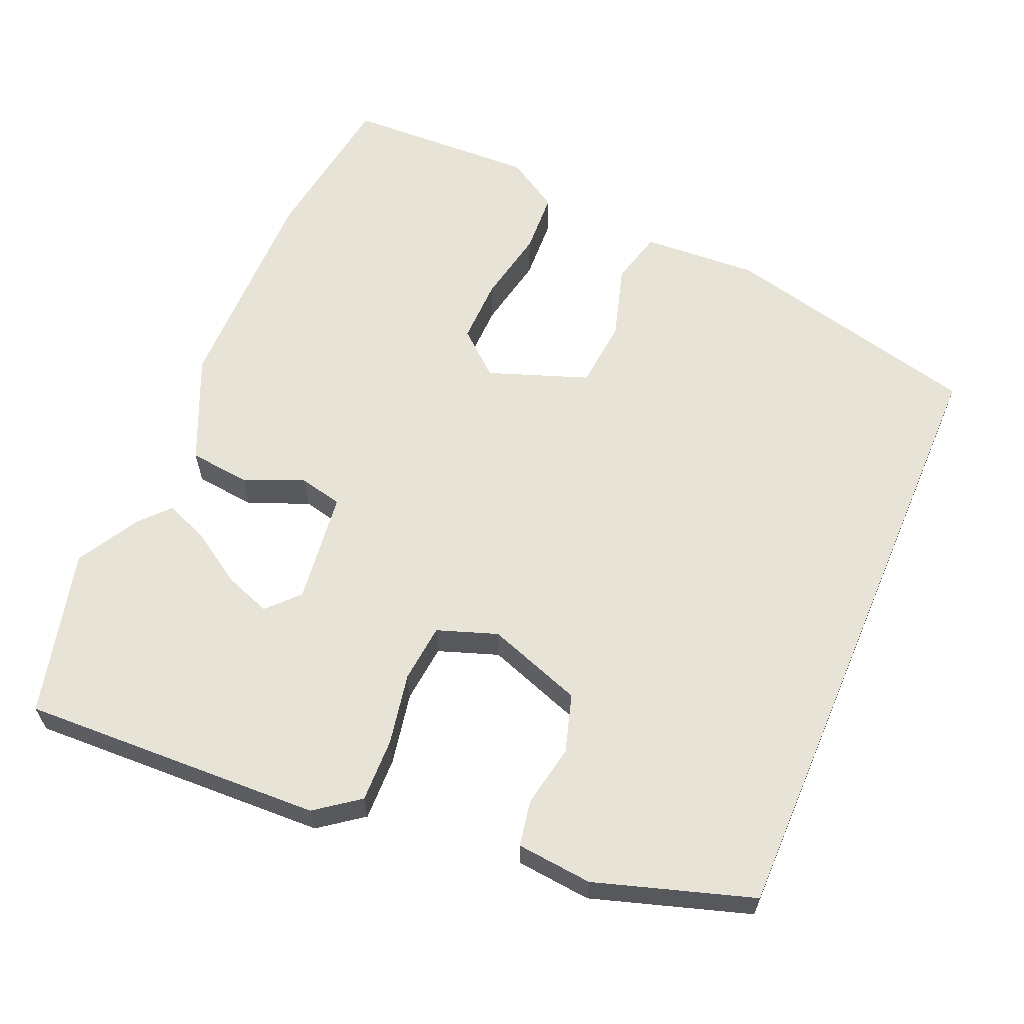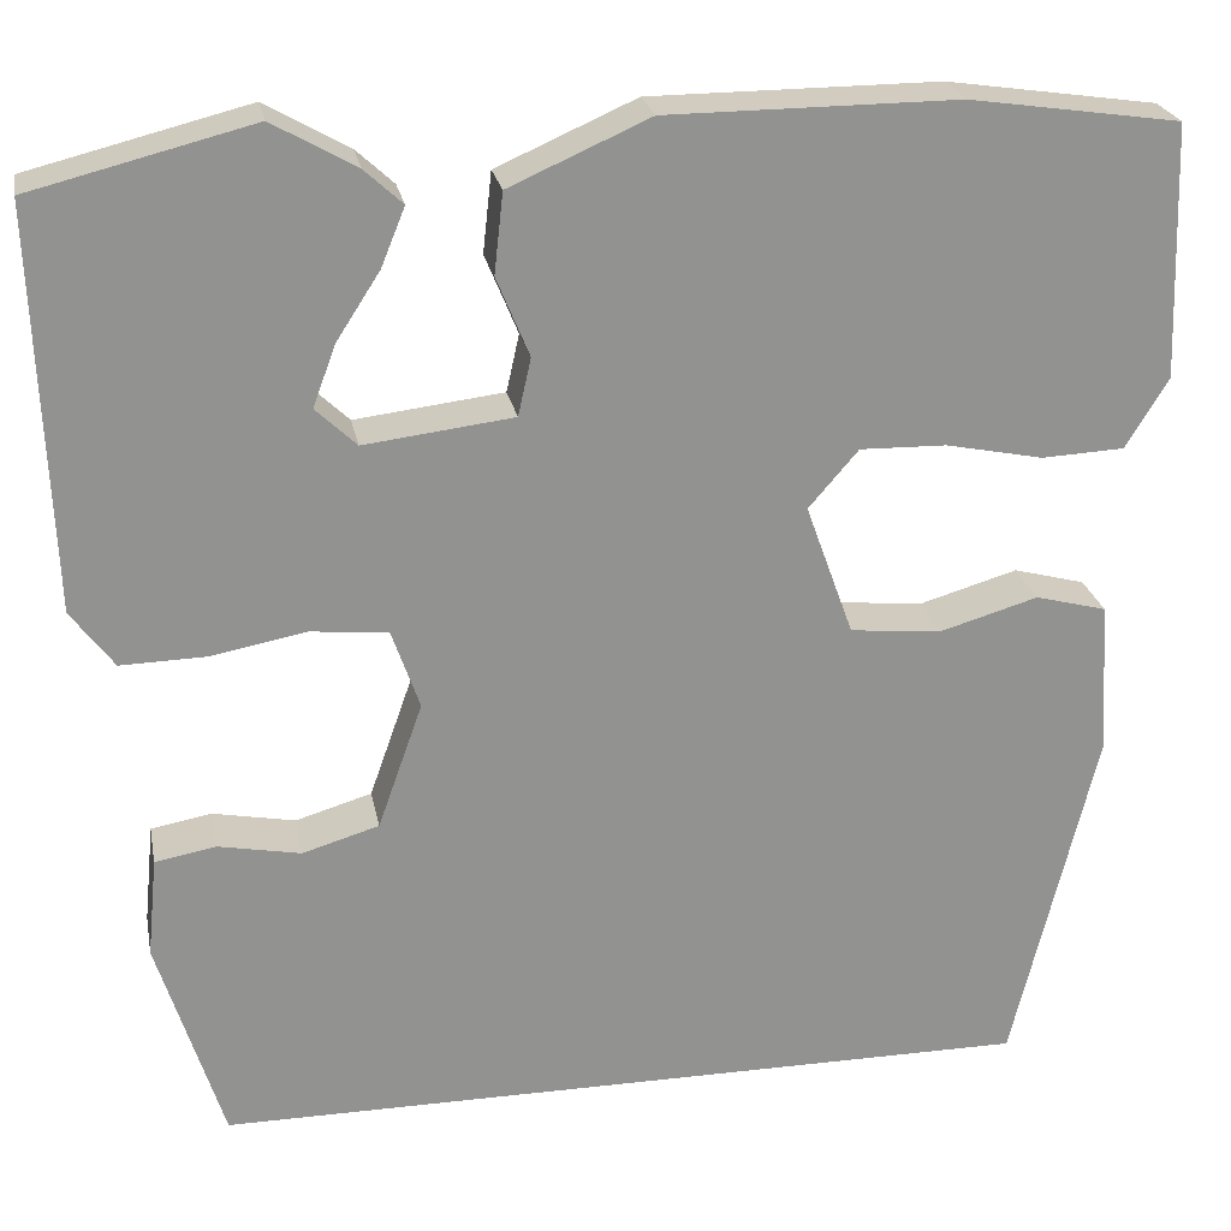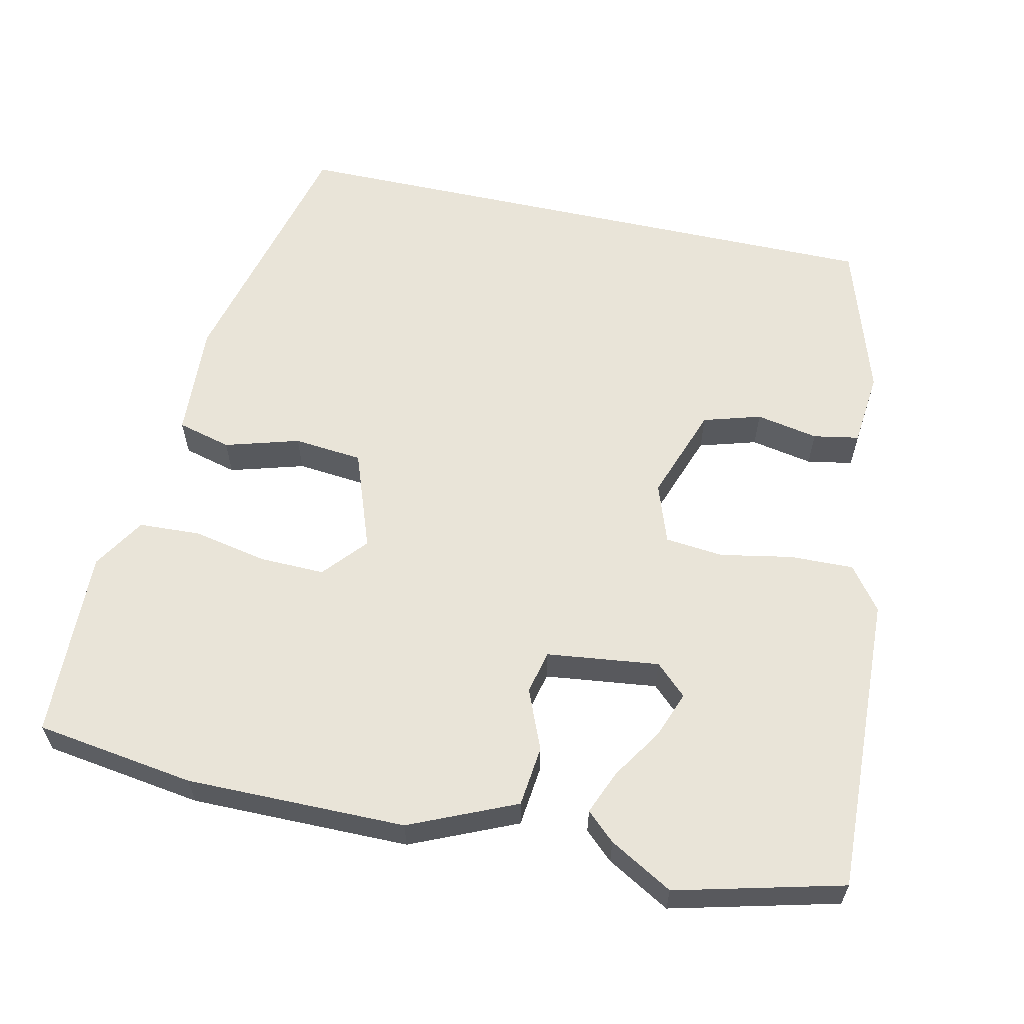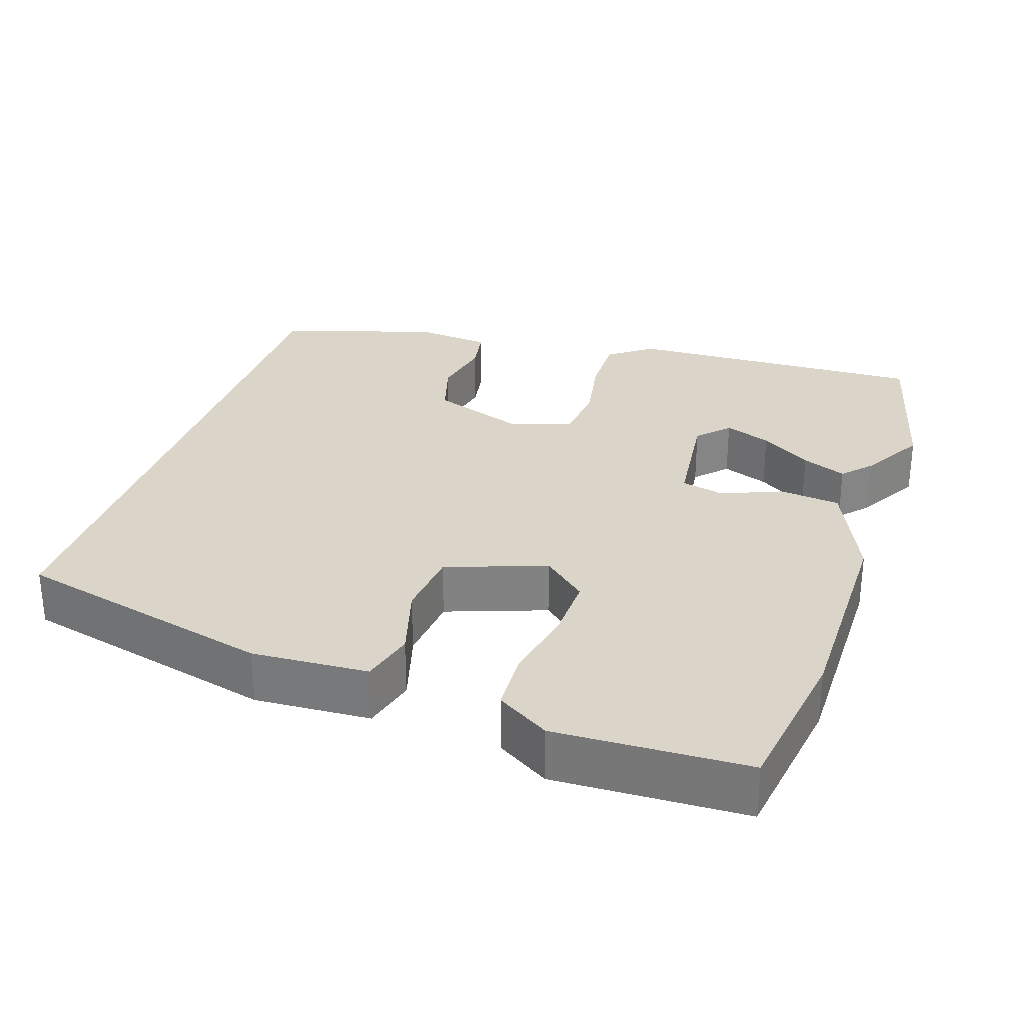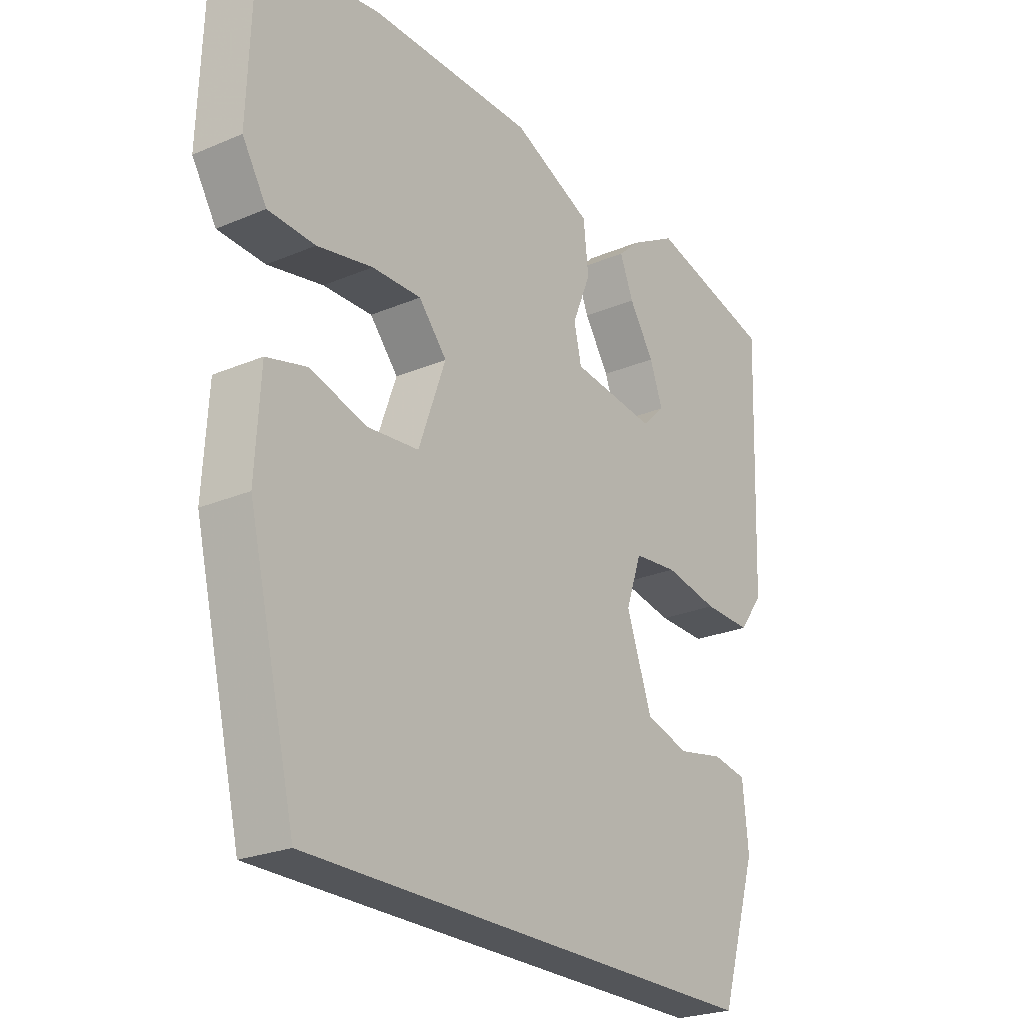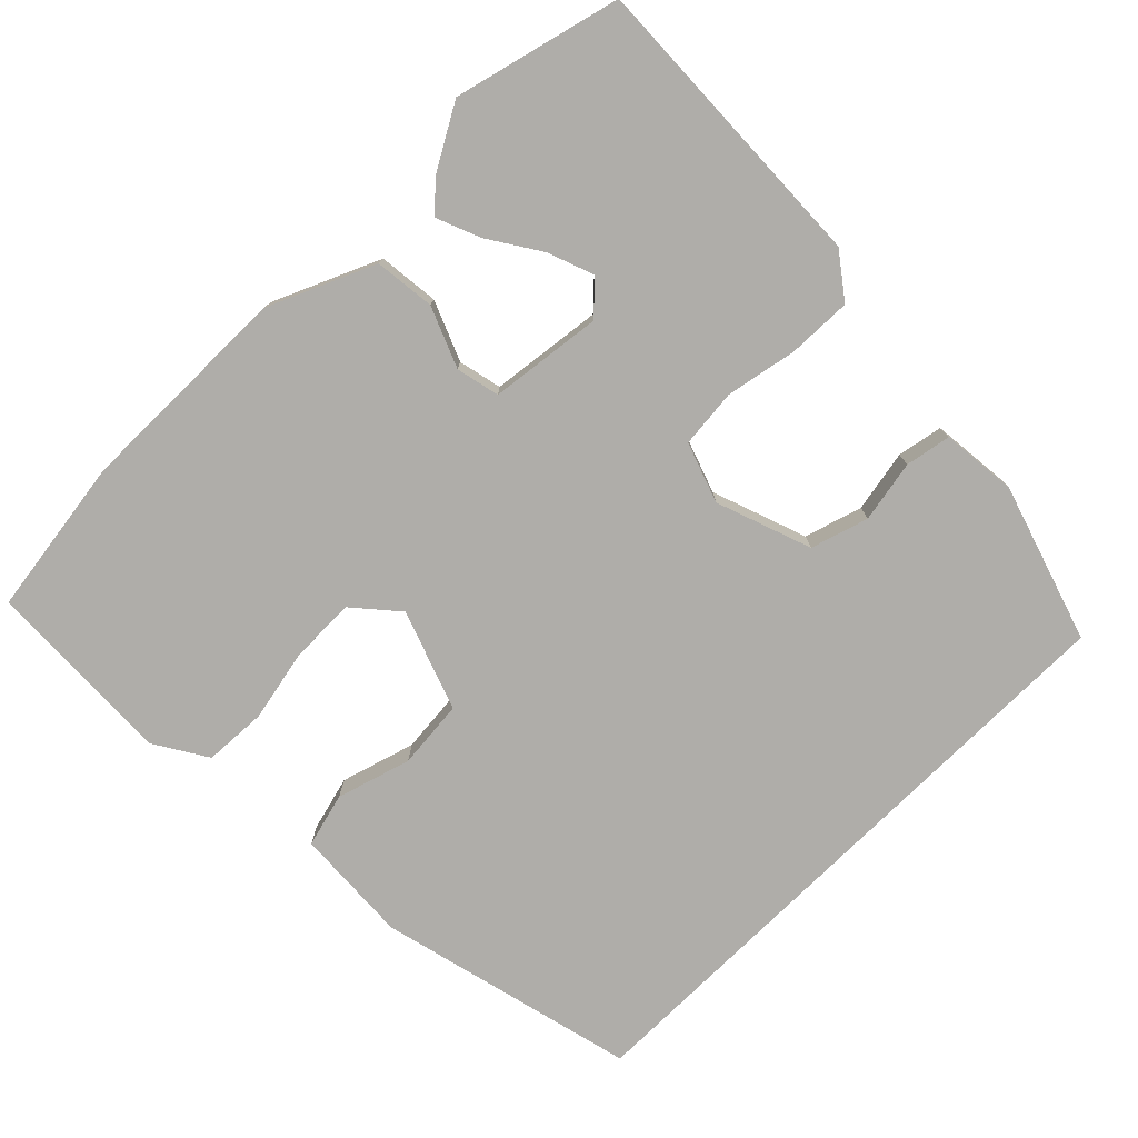
<metadata>
{"format":"obj","ext":"obj","renderer":"f3d","projection":"perspective","resolution":1024,"background":"white","views":[{"elev":62.0,"azim":113.1,"up":"+Y"},{"elev":24.0,"azim":169.2,"up":"+Z"},{"elev":60.0,"azim":12.5,"up":"+Y"},{"elev":29.3,"azim":-71.5,"up":"+Y"},{"elev":-24.5,"azim":-55.1,"up":"+Z"},{"elev":-77.2,"azim":44.7,"up":"+Y"}]}
</metadata>
<code>
v -0.399 0.07 -0.5
v -0.483 0.07 -0.154
v -0.474 0.07 0.001
v -0.402 0.07 0.02
v -0.303 0.07 -0.009
v -0.211 0.07 0
v -0.163 0.07 0.133
v -0.213 0.07 0.191
v -0.3 0.07 0.189
v -0.398 0.07 0.169
v -0.481 0.07 0.173
v -0.524 0.07 0.243
v -0.515 0.07 0.498
v -0.303 0.07 0.529
v -0.011 0.07 0.528
v 0.13 0.07 0.466
v 0.139 0.07 0.385
v 0.106 0.07 0.305
v 0.119 0.07 0.247
v 0.269 0.07 0.229
v 0.31 0.07 0.268
v 0.287 0.07 0.33
v 0.243 0.07 0.398
v 0.219 0.07 0.457
v 0.257 0.07 0.492
v 0.341 0.07 0.54
v 0.563 0.07 0.484
v 0.548 0.07 0.082
v 0.505 0.07 0.024
v 0.42 0.07 0.026
v 0.324 0.07 0.044
v 0.246 0.07 0.036
v 0.218 0.07 -0.044
v 0.263 0.07 -0.171
v 0.34 0.07 -0.194
v 0.423 0.07 -0.178
v 0.484 0.07 -0.189
v 0.494 0.07 -0.29
v 0.428 0.07 -0.5
v -0.399 0 -0.5
v -0.483 0 -0.154
v -0.474 0 0.001
v -0.402 0 0.02
v -0.303 0 -0.009
v -0.211 0 0
v -0.163 0 0.133
v -0.213 0 0.191
v -0.3 0 0.189
v -0.398 0 0.169
v -0.481 0 0.173
v -0.524 0 0.243
v -0.515 0 0.498
v -0.303 0 0.529
v -0.011 0 0.528
v 0.13 0 0.466
v 0.139 0 0.385
v 0.106 0 0.305
v 0.119 0 0.247
v 0.269 0 0.229
v 0.31 0 0.268
v 0.287 0 0.33
v 0.243 0 0.398
v 0.219 0 0.457
v 0.257 0 0.492
v 0.341 0 0.54
v 0.563 0 0.484
v 0.548 0 0.082
v 0.505 0 0.024
v 0.42 0 0.026
v 0.324 0 0.044
v 0.246 0 0.036
v 0.218 0 -0.044
v 0.263 0 -0.171
v 0.34 0 -0.194
v 0.423 0 -0.178
v 0.484 0 -0.189
v 0.494 0 -0.29
v 0.428 0 -0.5
f 38 39 1
f 37 38 1
f 36 37 1
f 35 36 1
f 1 2 3
f 35 1 3
f 34 35 3
f 33 34 3
f 29 30 31
f 28 29 31
f 27 28 31
f 26 27 31
f 24 25 26
f 23 24 26
f 22 23 26
f 21 22 26
f 21 26 31
f 20 21 31 32
f 16 17 18
f 15 16 18
f 14 15 18
f 13 14 18
f 12 13 18
f 11 12 18
f 10 11 18
f 9 10 18
f 8 9 18 19
f 20 32 33
f 19 20 33
f 8 19 33
f 7 8 33
f 3 4 5
f 33 3 5
f 6 7 33
f 5 6 33
f 40 78 77
f 40 77 76
f 40 76 75
f 40 75 74
f 42 41 40
f 42 40 74
f 42 74 73
f 42 73 72
f 70 69 68
f 70 68 67
f 70 67 66
f 70 66 65
f 65 64 63
f 65 63 62
f 65 62 61
f 65 61 60
f 70 65 60
f 71 70 60 59
f 57 56 55
f 57 55 54
f 57 54 53
f 57 53 52
f 57 52 51
f 57 51 50
f 57 50 49
f 57 49 48
f 58 57 48 47
f 72 71 59
f 72 59 58
f 72 58 47
f 72 47 46
f 44 43 42
f 44 42 72
f 72 46 45
f 72 45 44
f 1 40 41 2
f 2 41 42 3
f 3 42 43 4
f 4 43 44 5
f 5 44 45 6
f 6 45 46 7
f 7 46 47 8
f 8 47 48 9
f 9 48 49 10
f 10 49 50 11
f 11 50 51 12
f 12 51 52 13
f 13 52 53 14
f 14 53 54 15
f 15 54 55 16
f 16 55 56 17
f 17 56 57 18
f 18 57 58 19
f 19 58 59 20
f 20 59 60 21
f 21 60 61 22
f 22 61 62 23
f 23 62 63 24
f 24 63 64 25
f 25 64 65 26
f 26 65 66 27
f 27 66 67 28
f 28 67 68 29
f 29 68 69 30
f 30 69 70 31
f 31 70 71 32
f 32 71 72 33
f 33 72 73 34
f 34 73 74 35
f 35 74 75 36
f 36 75 76 37
f 37 76 77 38
f 38 77 78 39
f 39 78 40 1

</code>
